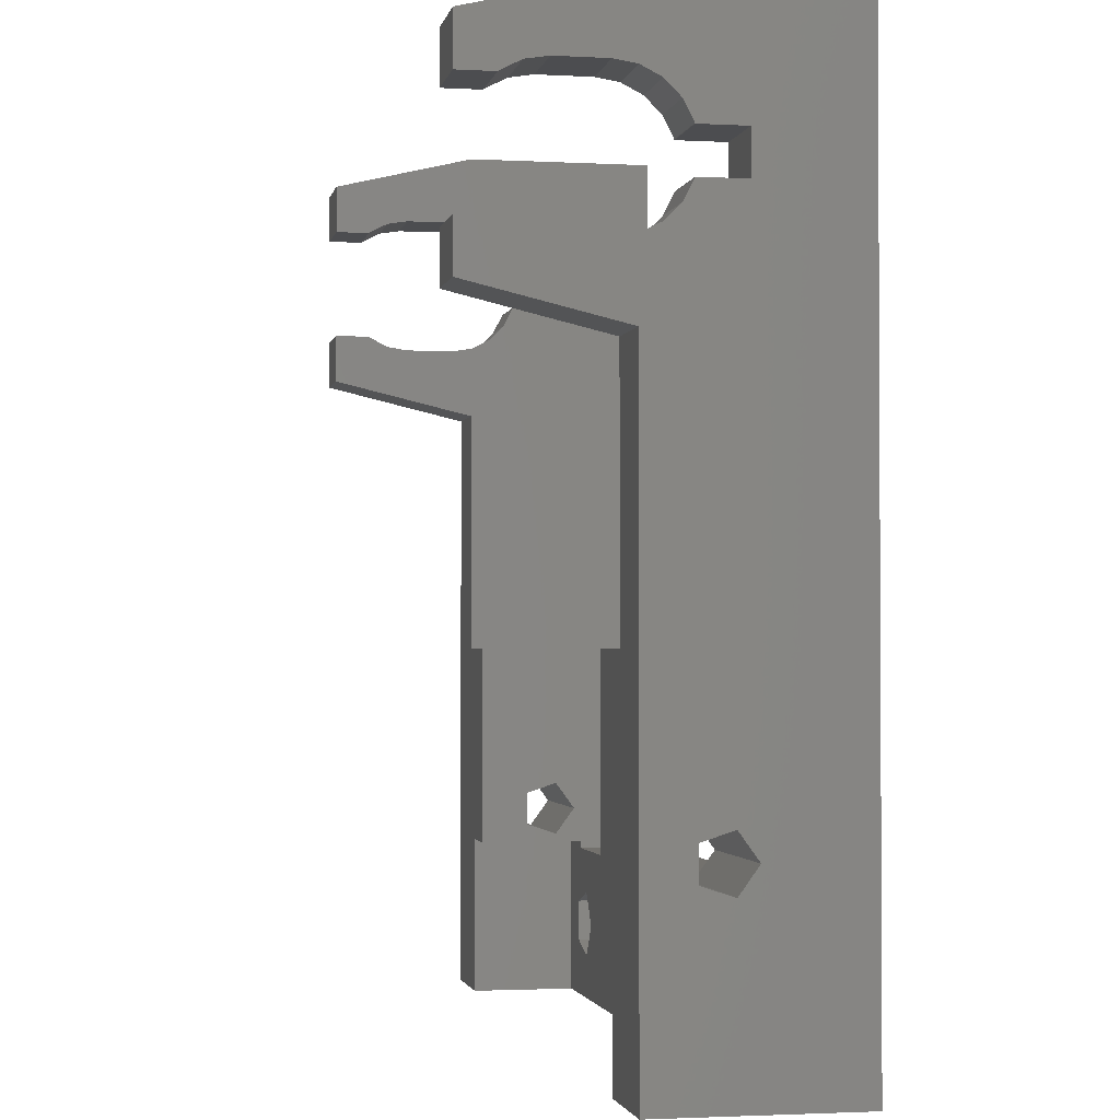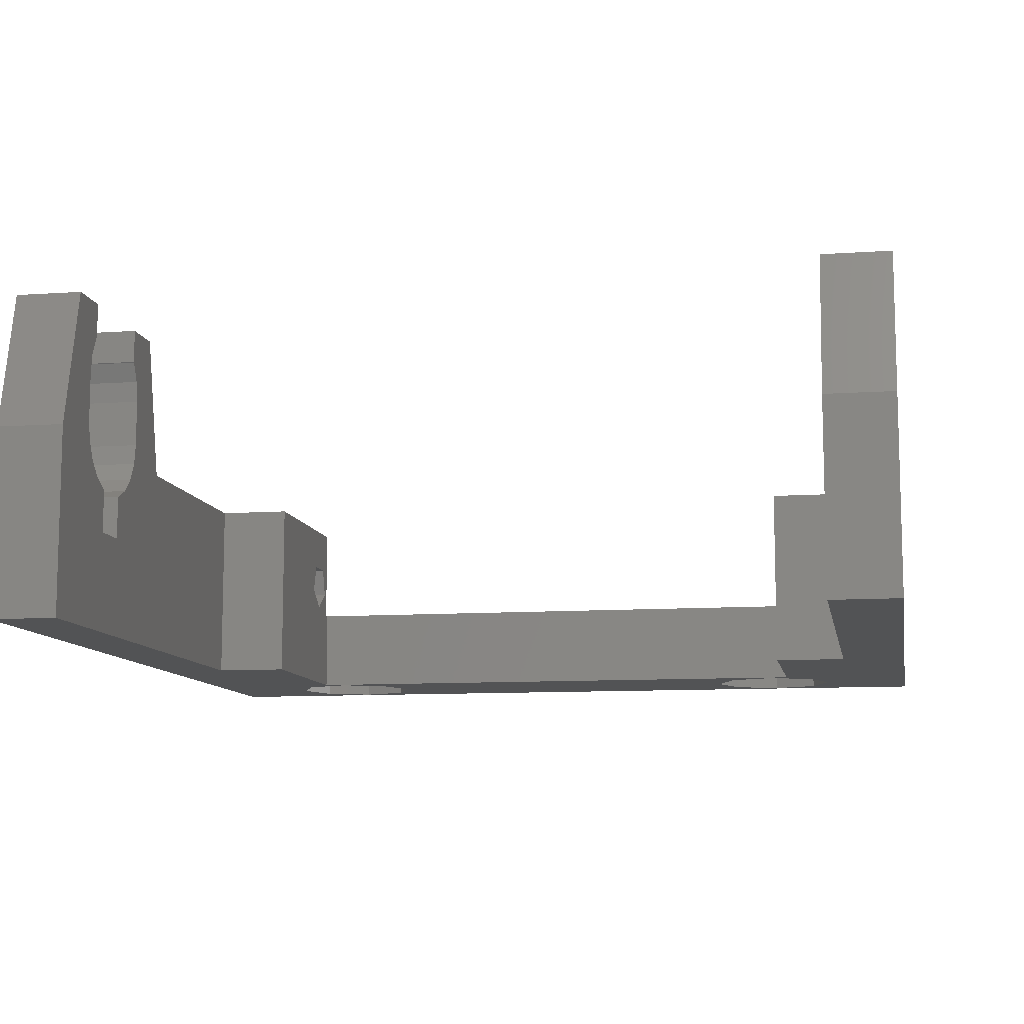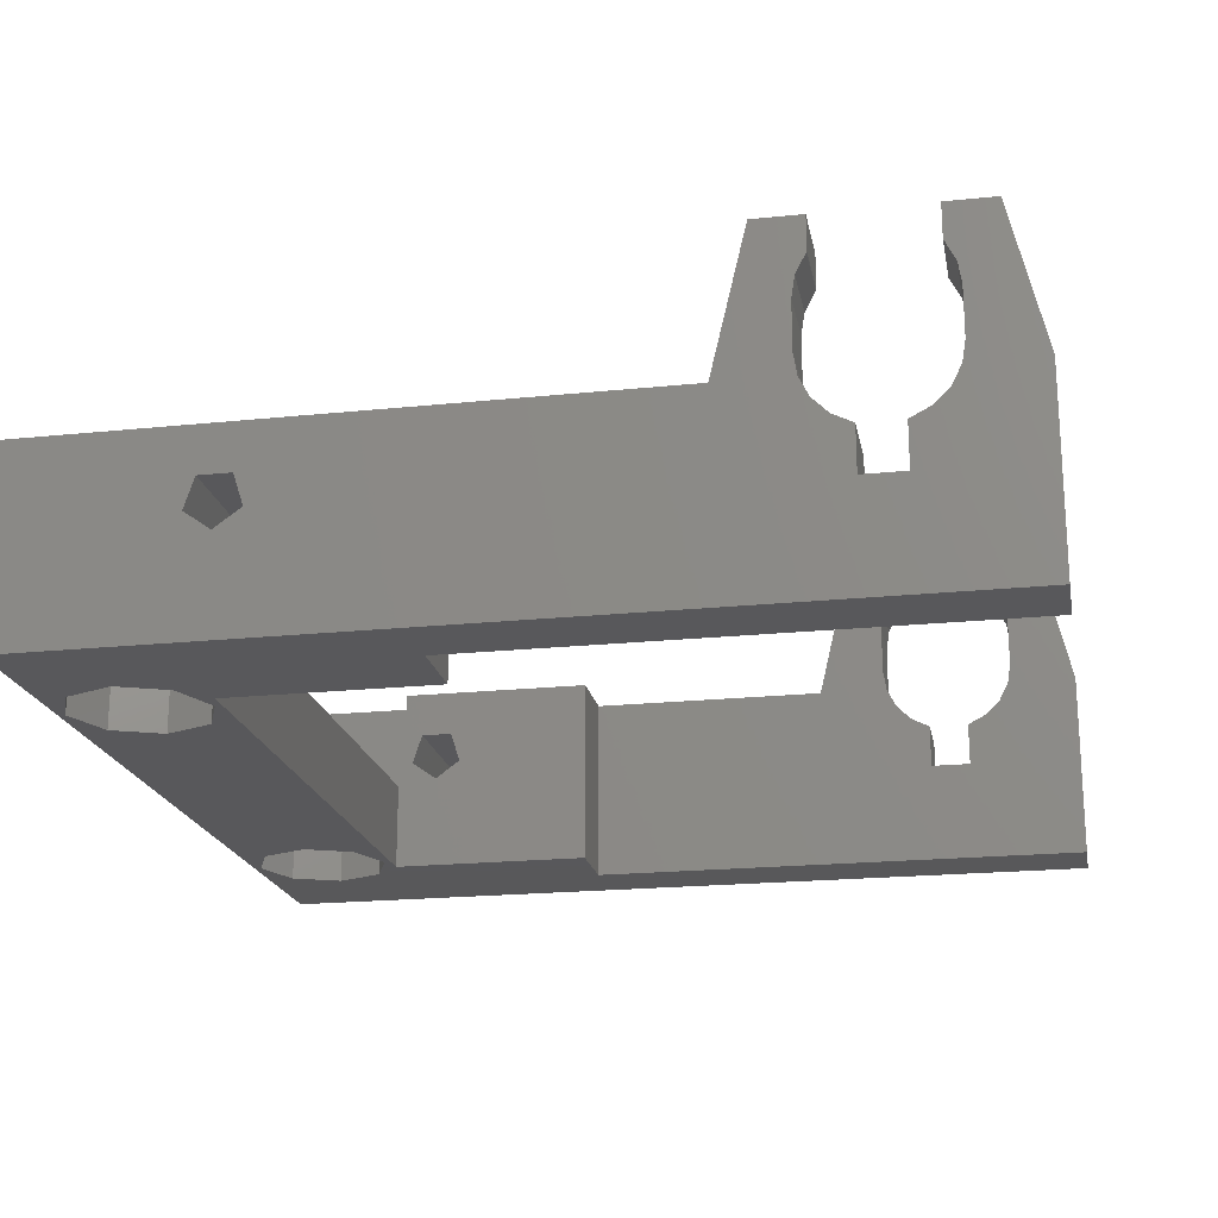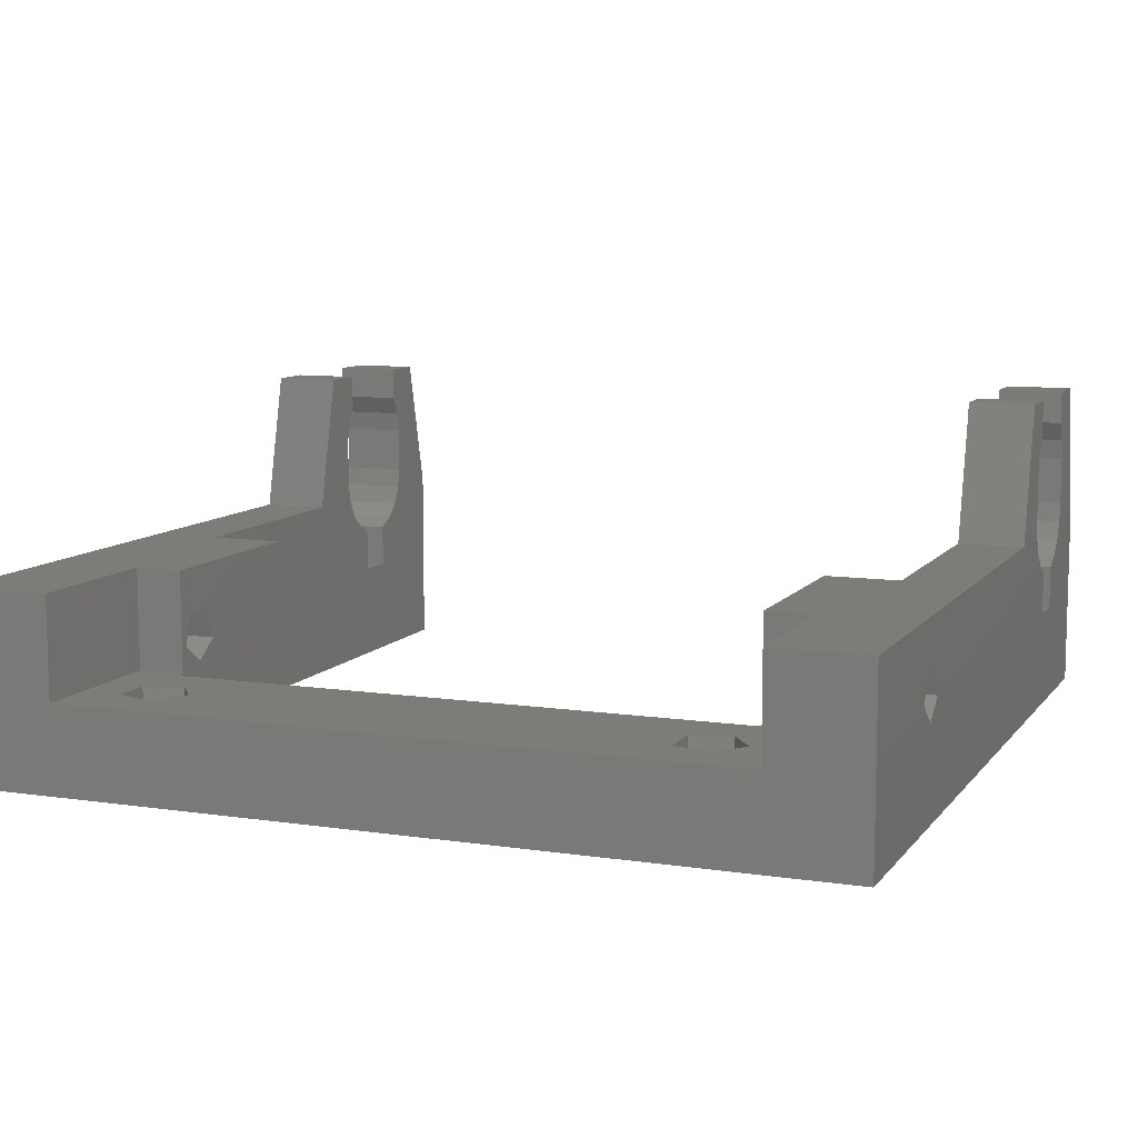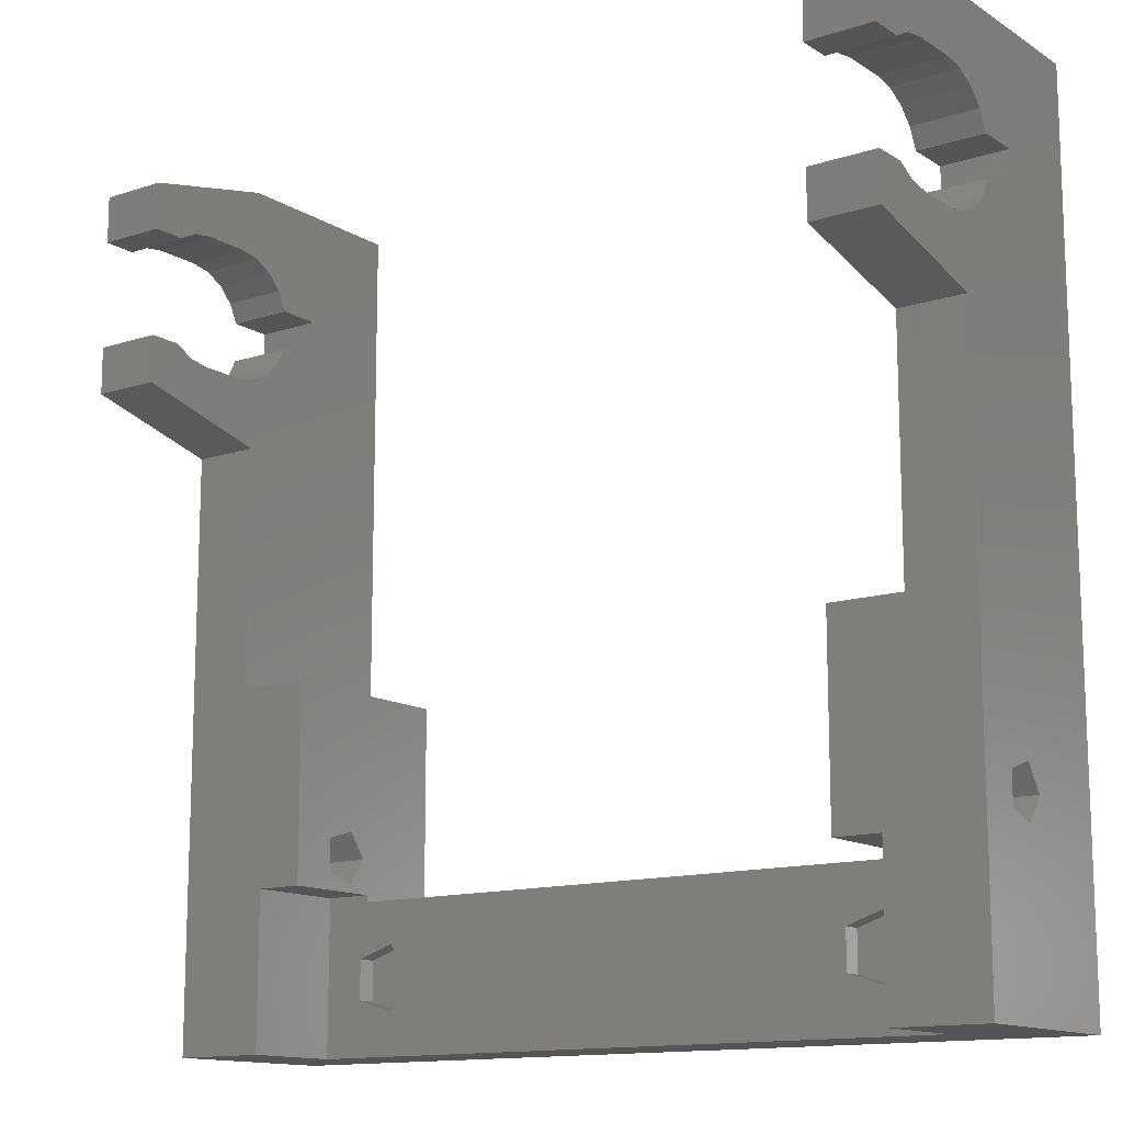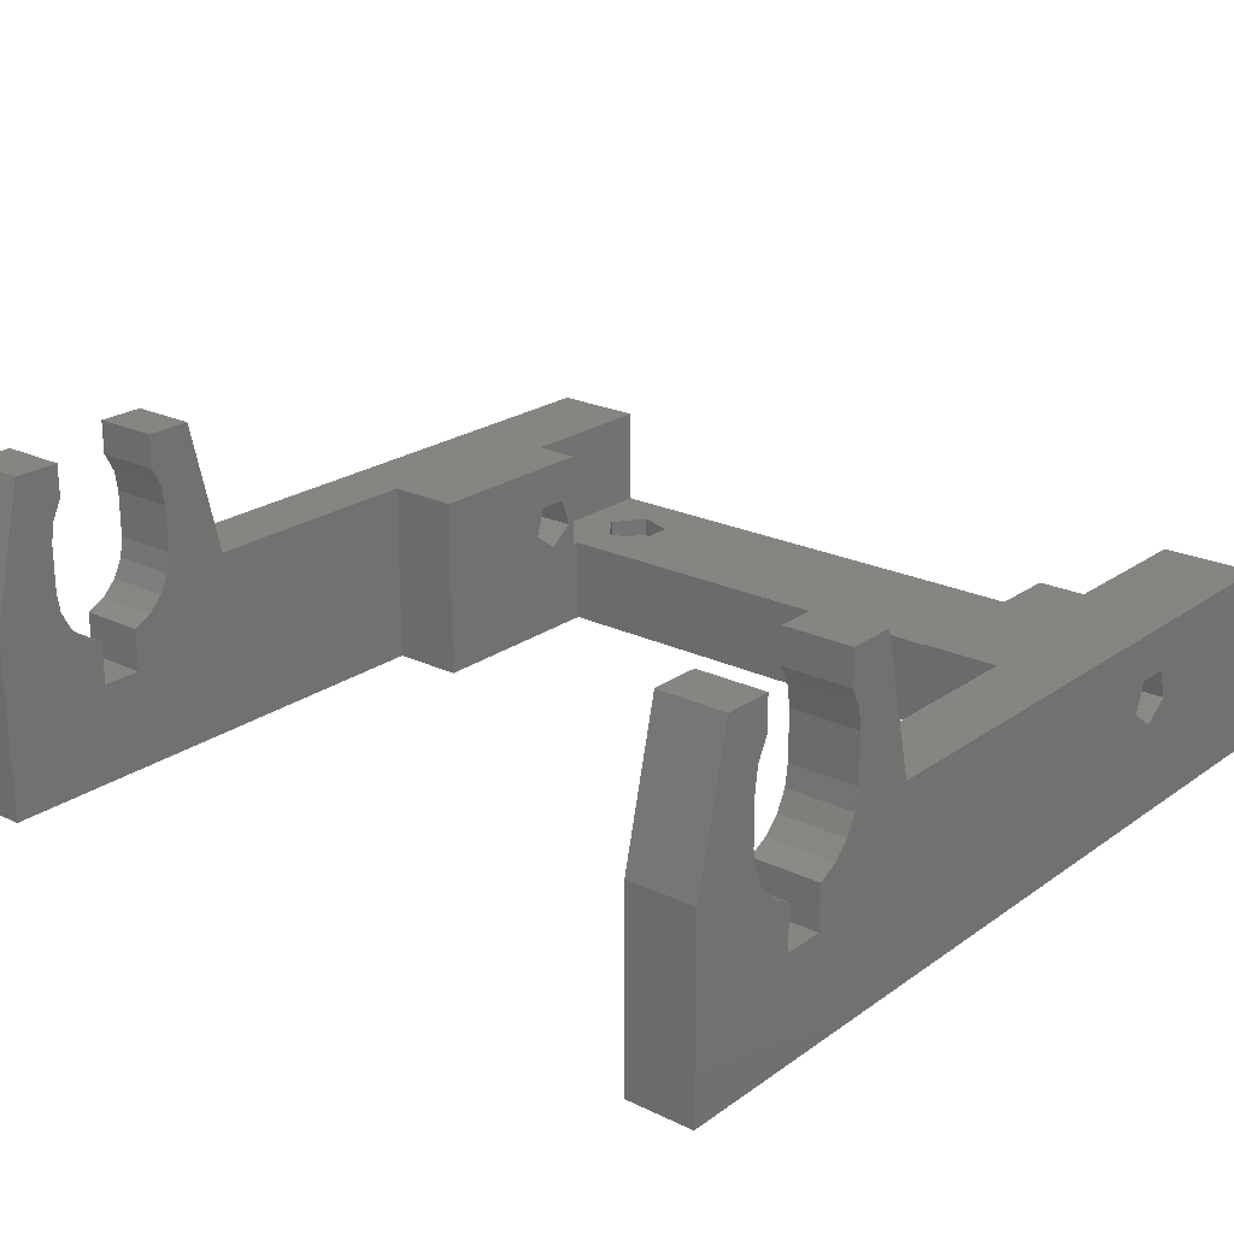
<metadata>
{"format":"stl","ext":"stl","renderer":"f3d","projection":"perspective","resolution":1024,"background":"white","views":[{"elev":-1.9,"azim":79.0,"up":"+Y"},{"elev":-9.9,"azim":-169.8,"up":"+Z"},{"elev":-20.1,"azim":100.8,"up":"+Z"},{"elev":9.4,"azim":21.5,"up":"+Z"},{"elev":-13.4,"azim":36.2,"up":"+Y"},{"elev":22.3,"azim":-140.4,"up":"+Z"}]}
</metadata>
<code>
# stl→obj: 224 verts, 452 faces
v -16 11.75 0.25
v -16 16 3.5
v -16 16 -3.5
v -16 13.5 6
v -16 13.5 4.25
v -16 13.38 3.477
v -16 13.02 2.781
v -16 12.47 2.227
v -16 11.77 1.872
v -16 10.25 0.25
v -16 10.23 1.872
v -16 10.25 1.869
v -16 9.531 2.227
v -16 8.977 2.781
v -16 6 3.5
v -16 8.5 6
v -16 8.5 4.25
v -16 8.622 3.477
v -16 7.25 8.75
v -16 -8.049 0.691
v -16 -9 0
v -16 -16 -3.5
v -16 -9.951 0.691
v -16 14.75 8.75
v -16 13.38 6.75
v -16 13.38 6.773
v -16 13.02 7.469
v -16 13 8.75
v -16 13 7.492
v -16 11.75 1.869
v -16 8.977 7.469
v -16 9 8.75
v -16 9 7.492
v -16 8.622 6.773
v -16 8.619 6.75
v -16 -8.412 1.809
v -16 -16 3.5
v -16 -9.588 1.809
v -13.5 6 3.5
v -13.5 -3 3.5
v -10.75 -3 3.5
v -12.5 -10.25 3.5
v -10.75 -10.25 3.5
v -12.5 -16 3.5
v 10.75 -3 3.5
v 12.5 -10.25 3.5
v 13.5 -3 3.5
v 10.75 -10.25 3.5
v 16 6 3.5
v 13.5 6 3.5
v 16 -16 3.5
v 12.5 -16 3.5
v 16 9 8.75
v 16 8.977 7.469
v 16 9 7.492
v 16 7.25 8.75
v 16 8.504 6.023
v 16 8.622 6.773
v 16 8.5 6
v 16 10.25 1.869
v 16 10.23 1.872
v 16 10.25 0.25
v 16 14.75 8.75
v 16 13.5 6.023
v 16 13.5 6
v 16 13.38 6.773
v 16 13.02 7.469
v 16 13 8.75
v 16 13 7.492
v 16 16 3.5
v 16 13.5 4.25
v 16 13.38 3.477
v 16 13.02 2.781
v 16 11.75 0.25
v 16 12.47 2.227
v 16 11.77 1.872
v 16 11.75 1.869
v 16 16 -3.5
v 16 9.531 2.227
v 16 8.977 2.781
v 16 8.622 3.477
v 16 8.5 4.25
v 16 -8.049 0.691
v 16 -9 0
v 16 -16 -3.5
v 16 -9.951 0.691
v 16 -8.412 1.809
v 16 -9.588 1.809
v 10 -10.75 -3.5
v 10.75 -10.5 -3.5
v 11.77 -11.48 -3.5
v -7.5 -13.25 -3.5
v 8.232 -11.48 -3.5
v 7.5 -13.25 -3.5
v -8.232 -11.48 -3.5
v -10 -10.75 -3.5
v -10.75 -10.5 -3.5
v -11.77 -11.48 -3.5
v -13.5 -3 -3.5
v -12.5 -13.25 -3.5
v -10.75 -3 -3.5
v 13.5 -3 -3.5
v 12.5 -13.25 -3.5
v 11.77 -15.02 -3.5
v 10 -15.75 -3.5
v 8.232 -15.02 -3.5
v -8.232 -15.02 -3.5
v -10 -15.75 -3.5
v -11.77 -15.02 -3.5
v -13.5 16 -3.5
v 13.5 16 -3.5
v 10.75 -3 -3.5
v -12.5 -16 -0.25
v 12.5 -16 -0.25
v -13.5 16 3.5
v 13.5 16 3.5
v -13.5 7.25 8.75
v 13.5 7.25 8.75
v -13.5 9 8.75
v 13.5 14.75 8.75
v 13.5 13 8.75
v -13.5 13 8.75
v -13.5 14.75 8.75
v 13.5 9 8.75
v -8.75 -13.25 -0.95
v -9.614 -12.06 -0.25
v -9.614 -12.06 -0.95
v -8.75 -13.25 -0.25
v -11.01 -13.98 -0.25
v -11.01 -12.52 -0.95
v -11.01 -12.52 -0.25
v -11.01 -13.98 -0.95
v -9.614 -14.44 -0.95
v -9.614 -14.44 -0.25
v -8.232 -11.48 -1.25
v -7.5 -13.25 -1.25
v -12.5 -13.25 -1.25
v -11.77 -11.48 -1.25
v -10 -15.75 -1.25
v -8.232 -15.02 -1.25
v -10 -10.75 -1.25
v -11.77 -15.02 -1.25
v 11.25 -13.25 -0.95
v 10.39 -12.06 -0.25
v 10.39 -12.06 -0.95
v 11.25 -13.25 -0.25
v 8.989 -13.98 -0.25
v 8.989 -12.52 -0.95
v 8.989 -12.52 -0.25
v 8.989 -13.98 -0.95
v 10.39 -14.44 -0.95
v 10.39 -14.44 -0.25
v 11.77 -11.48 -1.25
v 12.5 -13.25 -1.25
v 8.232 -15.02 -1.25
v 7.5 -13.25 -1.25
v 10 -10.75 -1.25
v 8.232 -11.48 -1.25
v 11.77 -15.02 -1.25
v 10 -15.75 -1.25
v -13.5 13 7.492
v 13.5 13 7.492
v -13.5 9 7.492
v 13.5 9 7.492
v -13.5 10.25 0.25
v -13.5 11.75 0.25
v 13.5 11.75 0.25
v 13.5 10.25 0.25
v -13.5 10.25 1.869
v 13.5 10.25 1.869
v -13.5 11.75 1.869
v 13.5 11.75 1.869
v -13.5 11.77 1.872
v 13.5 11.77 1.872
v -13.5 8.61 6.693
v -13.5 8.5 6
v 13.5 8.5 6
v 13.5 8.513 6.08
v -13.5 13.5 6
v -13.5 13.5 4.25
v 13.5 13.5 4.25
v 13.5 13.5 6
v -13.5 12.47 2.227
v 13.5 12.47 2.227
v -13.5 9.531 2.227
v -13.5 10.23 1.872
v 13.5 10.23 1.872
v 13.5 9.531 2.227
v -13.5 8.977 2.781
v 13.5 8.977 2.781
v -13.5 13.38 3.477
v 13.5 13.38 3.477
v -13.5 13.02 2.781
v 13.5 13.02 2.781
v -13.5 8.622 3.477
v -13.5 8.5 4.25
v 13.5 8.5 4.25
v 13.5 8.622 3.477
v -13.5 13.02 7.469
v -13.5 13.38 6.773
v 13.5 13.38 6.773
v 13.5 13.02 7.469
v -13.5 8.977 7.469
v 13.5 8.977 7.469
v -13.5 13.39 6.693
v 13.5 13.49 6.08
v -13.5 8.622 6.773
v 13.5 8.622 6.773
v -10.75 -8.049 0.691
v -10.75 -8.412 1.809
v -10.75 -9.588 1.809
v -10.75 -9.951 0.691
v -10.75 -9 0
v -10.75 -10.25 -0.25
v -10.75 -10.5 -0.25
v 10.75 -8.049 0.691
v 10.75 -9 0
v 10.75 -10.25 -0.25
v 10.75 -9.951 0.691
v 10.75 -10.5 -0.25
v 10.75 -8.412 1.809
v 10.75 -9.588 1.809
v -12.5 -10.25 -0.25
v 12.5 -10.25 -0.25
f 1 2 3
f 4 2 5
f 2 6 5
f 2 7 6
f 2 1 7
f 7 1 8
f 8 1 9
f 3 10 1
f 10 11 12
f 10 13 11
f 10 14 13
f 15 14 10
f 15 16 17
f 15 17 18
f 16 15 19
f 14 15 18
f 10 20 15
f 21 10 3
f 10 21 20
f 21 22 23
f 22 21 3
f 2 4 24
f 25 24 4
f 26 24 25
f 27 24 26
f 28 27 29
f 27 28 24
f 9 1 30
f 31 32 33
f 19 31 34
f 31 19 32
f 35 19 34
f 19 35 16
f 36 15 20
f 37 36 38
f 37 23 22
f 36 37 15
f 23 37 38
f 39 15 40
f 41 42 43
f 40 42 41
f 37 42 40
f 37 40 15
f 42 37 44
f 45 46 47
f 46 45 48
f 47 49 50
f 49 47 51
f 46 51 47
f 51 46 52
f 53 54 55
f 56 54 53
f 56 57 58
f 49 59 56
f 57 56 59
f 54 56 58
f 60 61 62
f 63 64 65
f 63 66 64
f 63 67 66
f 68 67 63
f 67 68 69
f 65 70 63
f 70 65 71
f 72 70 71
f 73 70 72
f 74 70 73
f 74 73 75
f 74 75 76
f 74 76 77
f 70 74 78
f 62 78 74
f 79 62 61
f 80 62 79
f 49 80 81
f 59 49 82
f 82 49 81
f 80 49 62
f 83 62 49
f 84 62 83
f 62 84 78
f 85 86 51
f 84 85 78
f 86 85 84
f 49 87 83
f 51 87 49
f 88 51 86
f 87 51 88
f 89 90 91
f 92 93 94
f 95 93 92
f 93 95 89
f 96 89 95
f 89 96 90
f 96 97 90
f 98 97 96
f 99 97 98
f 22 98 100
f 97 99 101
f 85 102 78
f 91 85 103
f 85 104 103
f 85 105 104
f 106 92 94
f 107 106 105
f 106 107 92
f 108 105 85
f 105 108 107
f 22 108 85
f 22 109 108
f 22 100 109
f 98 22 99
f 3 99 22
f 99 3 110
f 78 102 111
f 85 91 102
f 90 102 91
f 102 90 112
f 37 113 44
f 113 22 114
f 22 113 37
f 114 51 52
f 114 85 51
f 85 114 22
f 110 2 115
f 2 110 3
f 78 116 70
f 116 78 111
f 15 117 19
f 117 15 39
f 50 56 118
f 56 50 49
f 32 117 119
f 117 32 19
f 120 68 63
f 68 120 121
f 24 122 123
f 122 24 28
f 124 56 53
f 56 124 118
f 70 120 63
f 120 70 116
f 115 24 123
f 24 115 2
f 125 126 127
f 126 125 128
f 129 130 131
f 130 129 132
f 130 126 131
f 126 130 127
f 127 133 125
f 130 133 127
f 133 130 132
f 133 128 125
f 128 133 134
f 133 129 134
f 129 133 132
f 92 135 95
f 135 92 136
f 137 98 138
f 98 137 100
f 107 139 140
f 139 107 108
f 98 141 138
f 141 98 96
f 96 135 141
f 135 96 95
f 140 135 136
f 139 135 140
f 139 141 135
f 142 141 139
f 142 138 141
f 138 142 137
f 107 136 92
f 136 107 140
f 108 142 139
f 142 108 109
f 142 100 137
f 100 142 109
f 143 144 145
f 144 143 146
f 147 148 149
f 148 147 150
f 148 144 149
f 144 148 145
f 145 151 143
f 148 151 145
f 151 148 150
f 151 146 143
f 146 151 152
f 151 147 152
f 147 151 150
f 103 153 91
f 153 103 154
f 155 94 156
f 94 155 106
f 93 157 158
f 157 93 89
f 89 153 157
f 153 89 91
f 159 153 154
f 160 153 159
f 160 157 153
f 155 157 160
f 155 158 157
f 158 155 156
f 156 93 158
f 93 156 94
f 104 154 103
f 154 104 159
f 104 160 159
f 160 104 105
f 105 155 160
f 155 105 106
f 29 122 28
f 122 29 161
f 162 68 121
f 68 162 69
f 163 32 119
f 32 163 33
f 55 124 53
f 124 55 164
f 1 165 166
f 165 1 10
f 167 62 74
f 62 167 168
f 165 12 169
f 12 165 10
f 62 170 60
f 170 62 168
f 1 171 30
f 171 1 166
f 167 77 172
f 77 167 74
f 9 171 173
f 171 9 30
f 174 77 76
f 77 174 172
f 16 175 176
f 175 16 35
f 177 57 59
f 57 177 178
f 5 179 4
f 179 5 180
f 181 65 182
f 65 181 71
f 8 173 183
f 173 8 9
f 184 76 75
f 76 184 174
f 11 185 186
f 185 11 13
f 187 79 61
f 79 187 188
f 185 14 189
f 14 185 13
f 79 190 80
f 190 79 188
f 6 180 5
f 180 6 191
f 192 71 181
f 71 192 72
f 7 191 6
f 191 7 193
f 194 72 192
f 72 194 73
f 12 186 169
f 186 12 11
f 170 61 60
f 61 170 187
f 195 17 196
f 17 195 18
f 81 197 82
f 197 81 198
f 26 199 27
f 199 26 200
f 201 67 202
f 67 201 66
f 8 193 7
f 193 8 183
f 184 73 194
f 73 184 75
f 203 33 163
f 33 203 31
f 54 164 55
f 164 54 204
f 196 16 176
f 16 196 17
f 82 177 59
f 177 82 197
f 189 18 195
f 18 189 14
f 80 198 81
f 198 80 190
f 27 161 29
f 161 27 199
f 202 69 162
f 69 202 67
f 25 200 26
f 200 25 205
f 206 66 201
f 66 206 64
f 4 205 25
f 205 4 179
f 182 64 206
f 64 182 65
f 207 31 203
f 31 207 34
f 58 204 54
f 204 58 208
f 207 35 34
f 35 207 175
f 58 178 208
f 178 58 57
f 41 209 101
f 41 210 209
f 43 210 41
f 211 43 212
f 210 43 211
f 213 101 209
f 214 212 43
f 214 213 212
f 97 213 214
f 97 214 215
f 213 97 101
f 112 216 45
f 112 217 216
f 217 218 219
f 90 217 112
f 217 90 218
f 218 90 220
f 221 45 216
f 48 221 222
f 221 48 45
f 219 48 222
f 48 219 218
f 90 215 220
f 215 90 97
f 223 215 214
f 113 131 223
f 215 223 131
f 224 146 114
f 220 224 218
f 144 224 220
f 224 144 146
f 220 149 144
f 149 128 147
f 215 149 220
f 149 126 128
f 149 215 126
f 126 215 131
f 152 114 146
f 147 114 152
f 134 147 128
f 147 134 114
f 134 113 114
f 129 113 134
f 131 113 129
f 44 223 42
f 223 44 113
f 114 46 224
f 46 114 52
f 223 43 42
f 43 223 214
f 218 46 48
f 46 218 224
f 119 203 163
f 117 203 119
f 39 176 117
f 175 117 176
f 207 117 175
f 203 117 207
f 169 186 165
f 123 205 179
f 123 200 205
f 123 199 200
f 122 199 123
f 199 122 161
f 179 115 123
f 115 179 180
f 191 115 180
f 193 115 191
f 166 115 193
f 166 193 183
f 166 183 173
f 166 173 171
f 115 166 110
f 165 110 166
f 185 165 186
f 189 165 185
f 39 189 195
f 176 39 196
f 196 39 195
f 189 39 165
f 99 39 40
f 39 99 165
f 165 99 110
f 167 116 111
f 182 116 181
f 116 192 181
f 116 194 192
f 116 167 194
f 194 167 184
f 184 167 174
f 111 168 167
f 168 187 170
f 168 188 187
f 168 190 188
f 50 190 168
f 50 177 197
f 50 197 198
f 177 50 118
f 190 50 198
f 102 168 111
f 102 50 168
f 50 102 47
f 116 182 120
f 206 120 182
f 201 120 206
f 202 120 201
f 121 202 162
f 202 121 120
f 174 167 172
f 204 124 164
f 118 204 208
f 118 178 177
f 204 118 124
f 178 118 208
f 101 40 41
f 40 101 99
f 102 45 47
f 45 102 112
f 20 213 209
f 213 20 21
f 216 84 83
f 84 216 217
f 38 210 211
f 210 38 36
f 222 87 88
f 87 222 221
f 20 210 36
f 210 20 209
f 216 87 221
f 87 216 83
f 21 212 213
f 212 21 23
f 217 86 84
f 86 217 219
f 212 38 211
f 38 212 23
f 86 222 88
f 222 86 219

</code>
